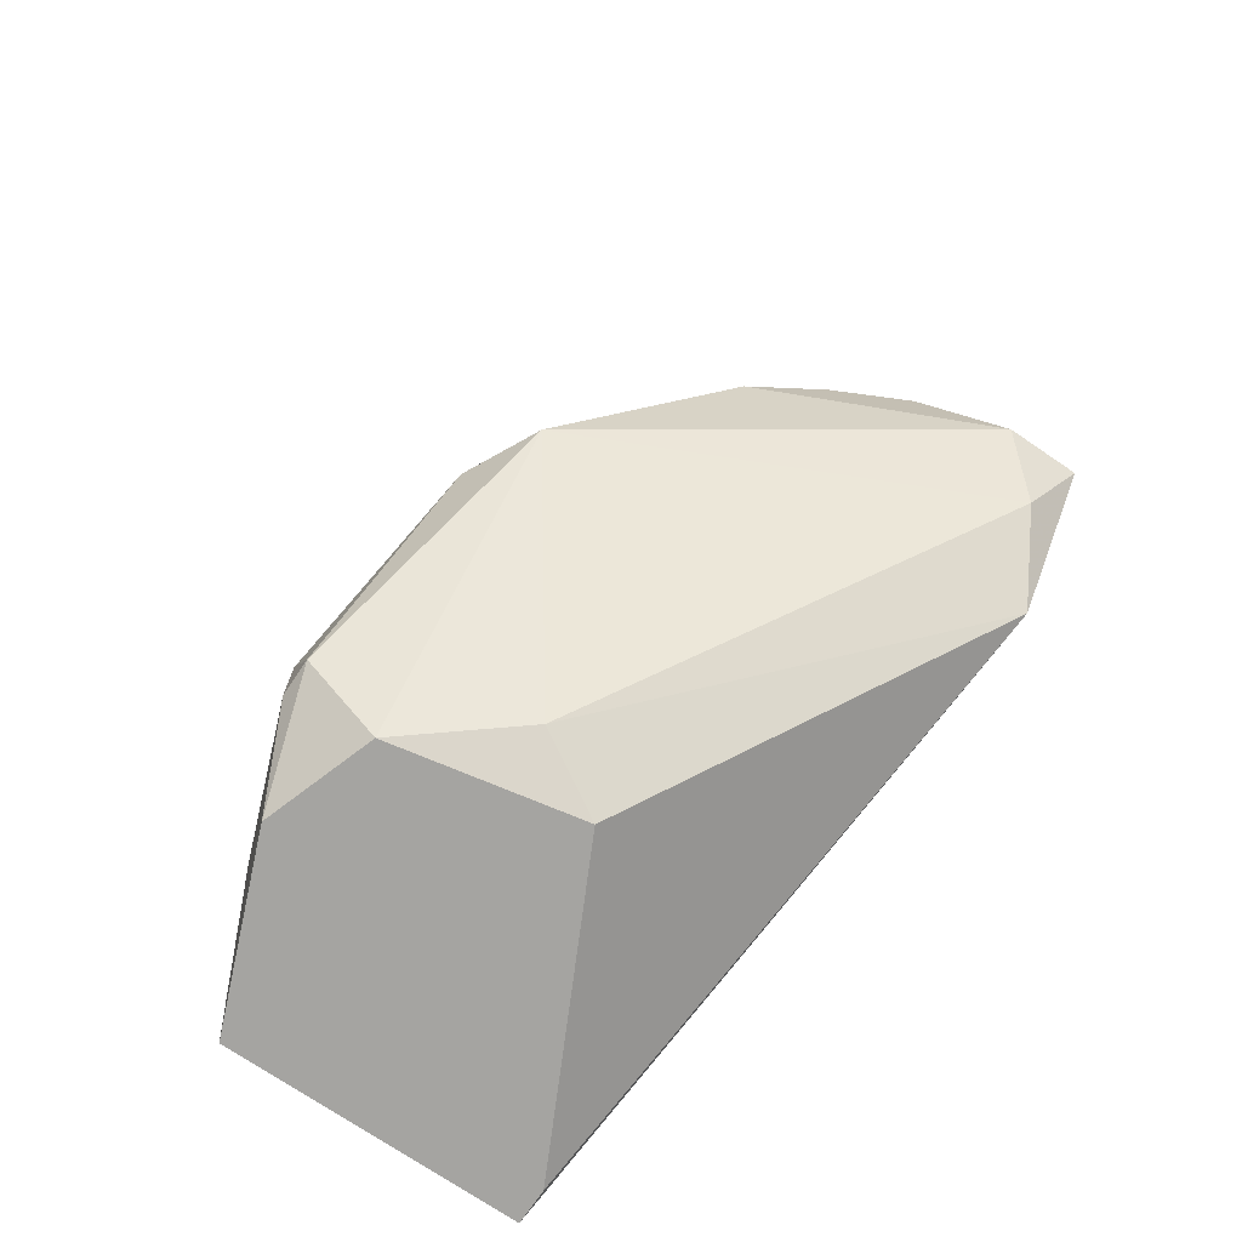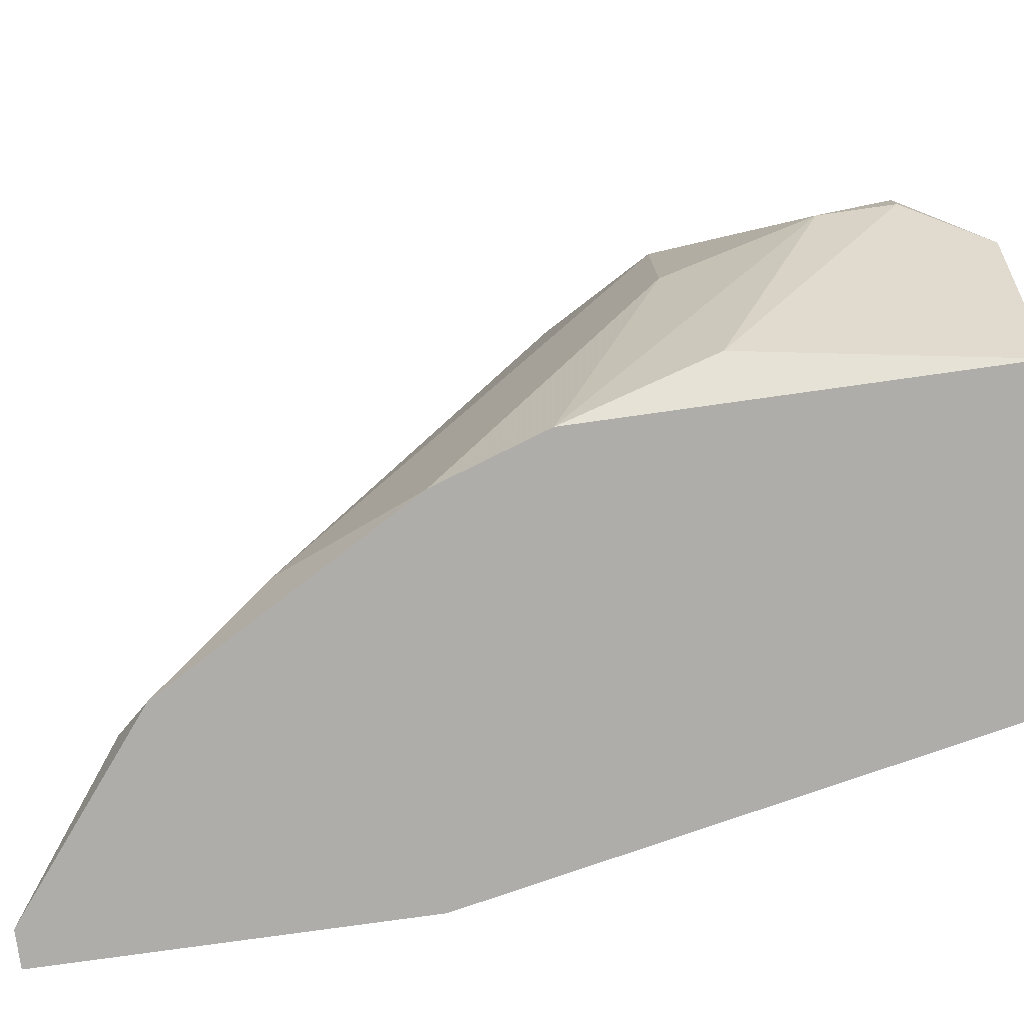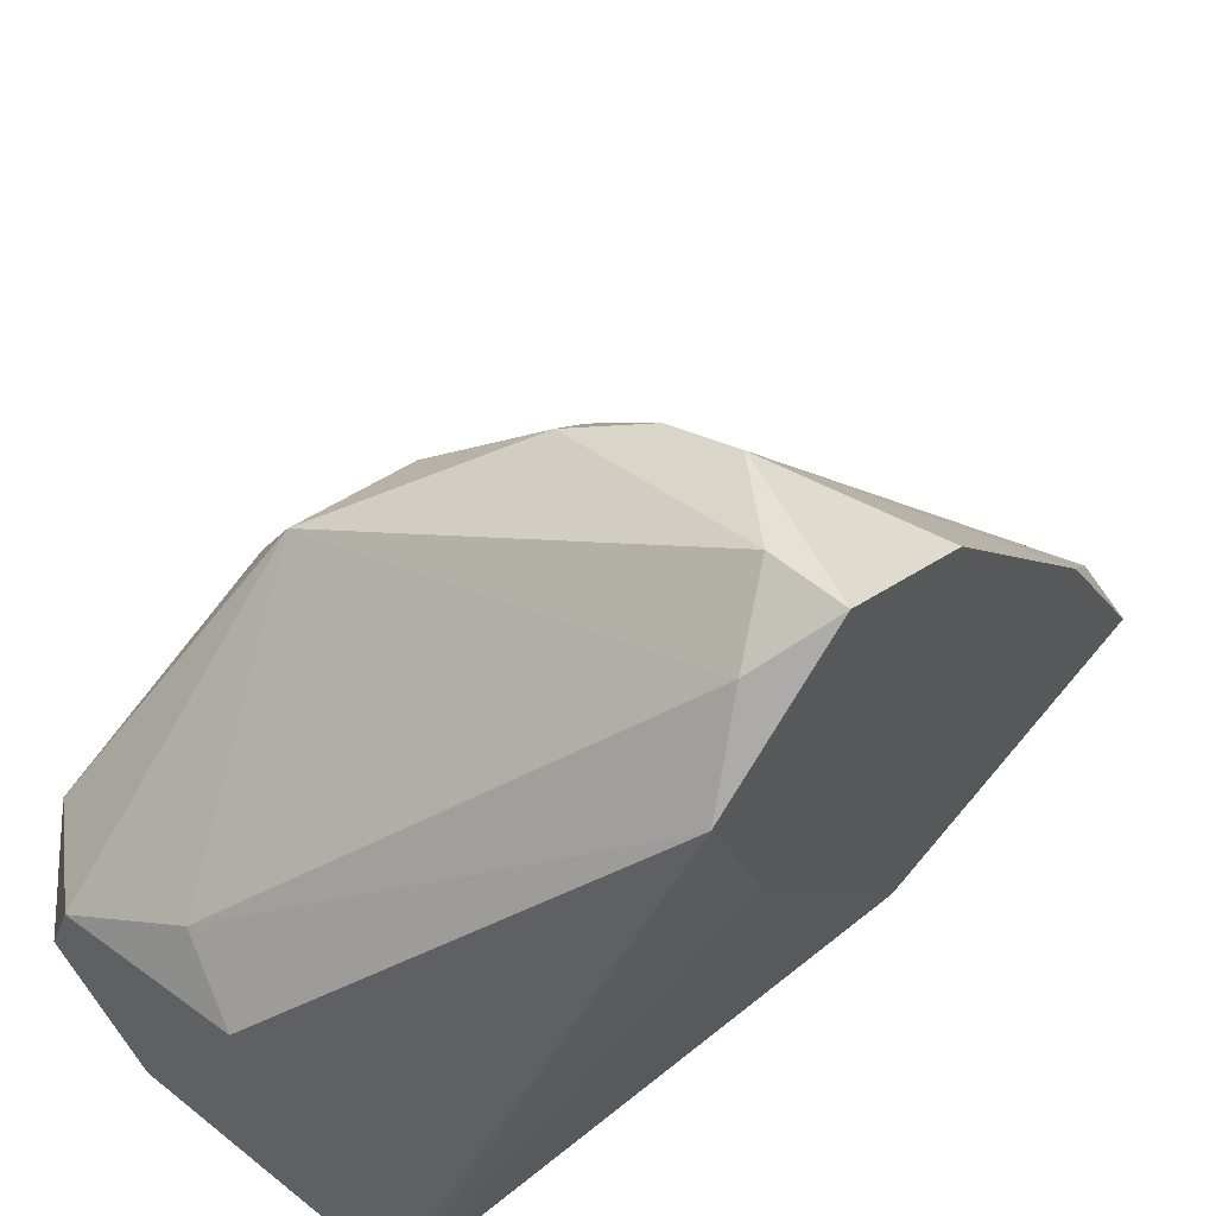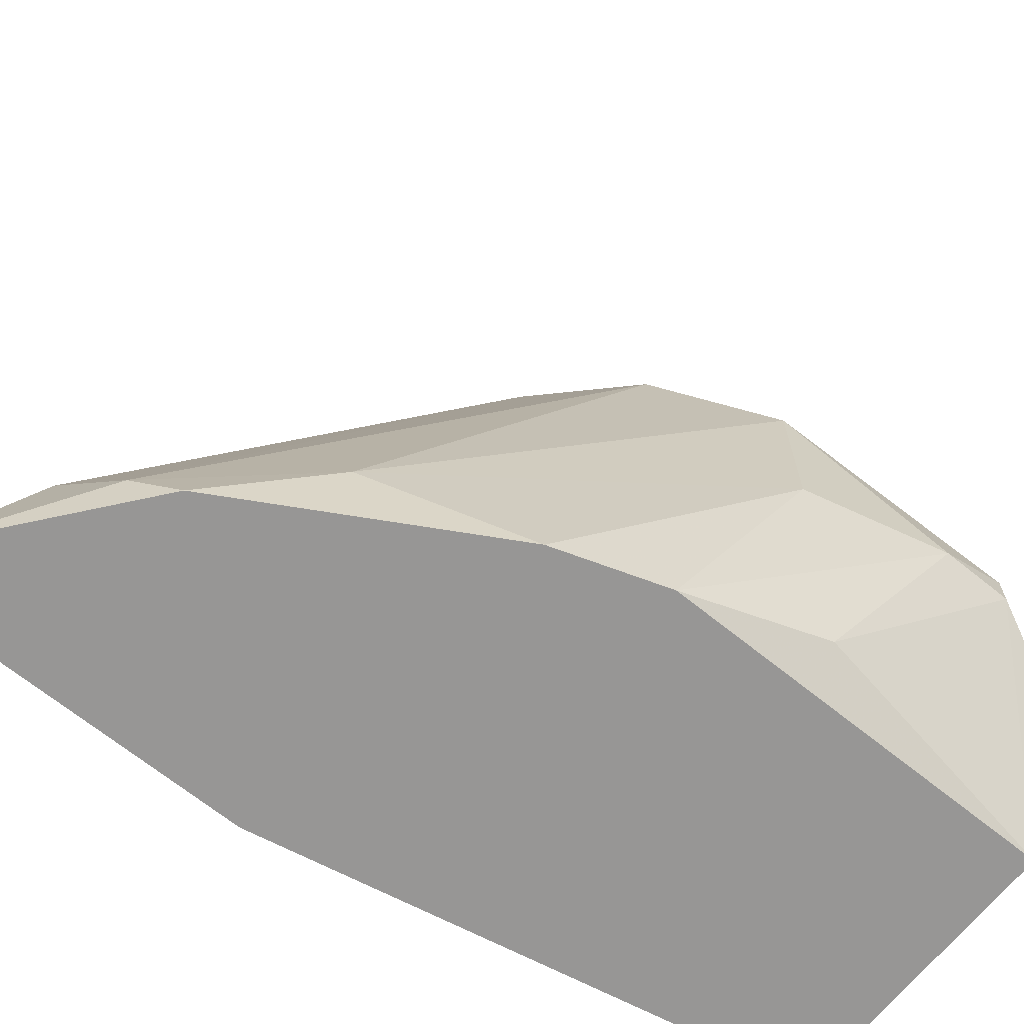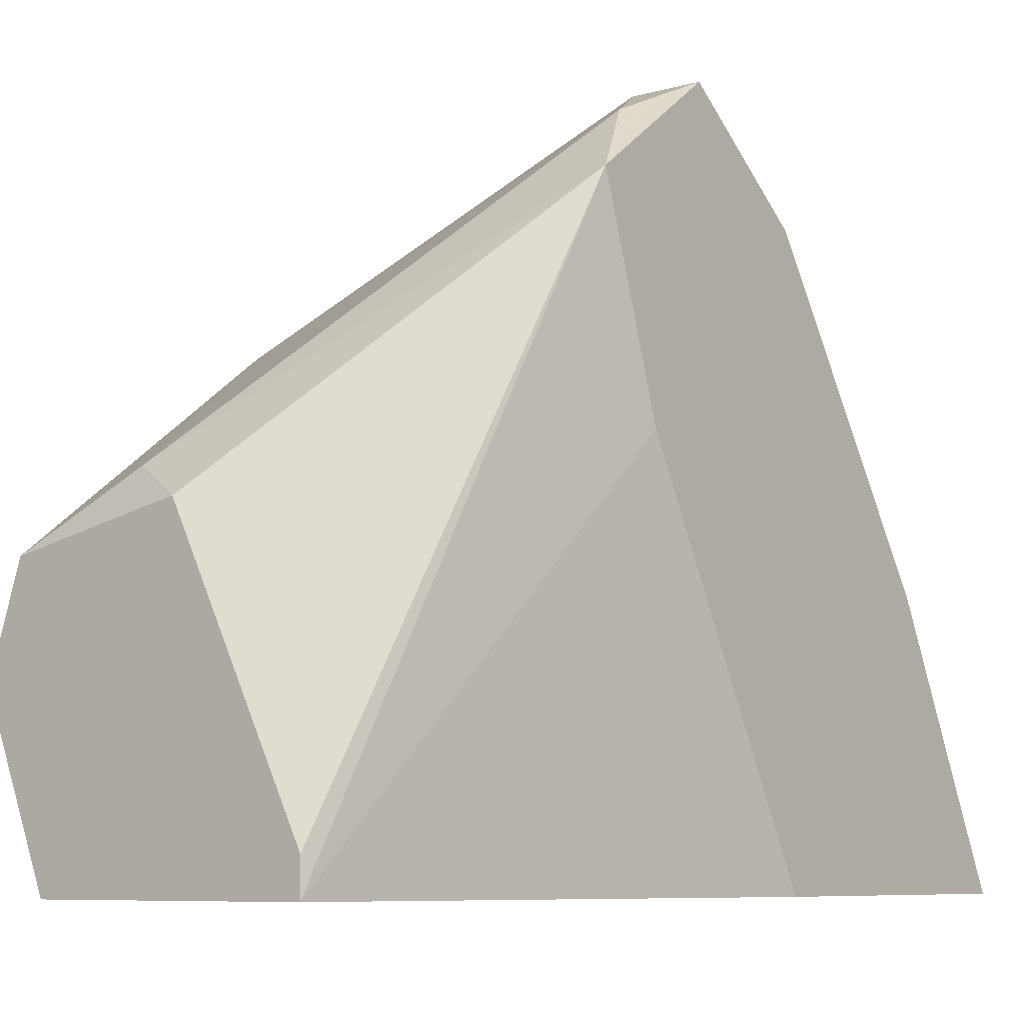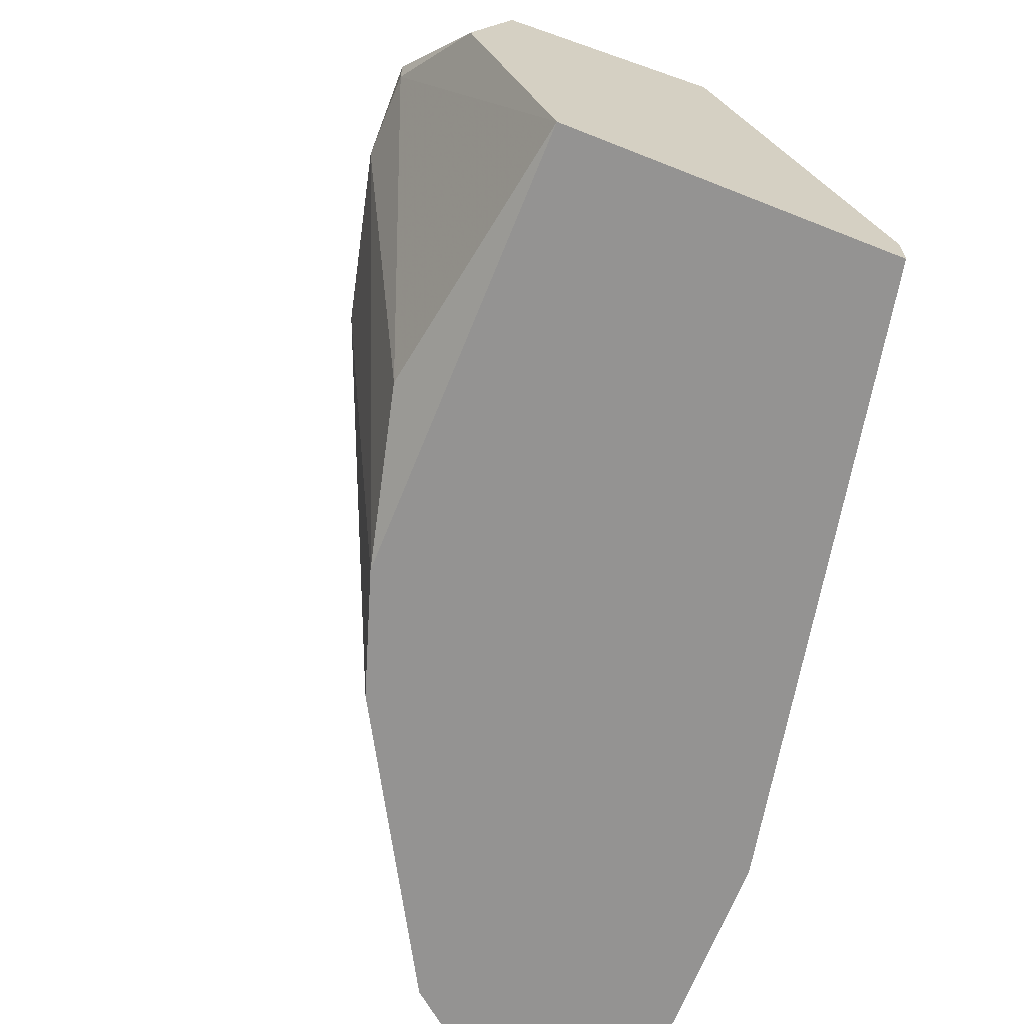
<metadata>
{"format":"obj","ext":"obj","renderer":"f3d","projection":"perspective","resolution":1024,"background":"white","views":[{"elev":-73.2,"azim":145.8,"up":"+Z"},{"elev":-77.4,"azim":98.0,"up":"+Y"},{"elev":60.9,"azim":-140.7,"up":"+Y"},{"elev":-67.9,"azim":51.0,"up":"+Y"},{"elev":-7.9,"azim":-142.4,"up":"+Y"},{"elev":-66.8,"azim":158.2,"up":"+Y"}]}
</metadata>
<code>
v 0.02472 0.008725 0.01724
v 0.02828 0.01673 -0.001434
v 0.02116 0.0105 0.01902
v 0.02116 0.007835 0.01991
v 0.02116 0.02473 0.005681
v 0.03272 0.01406 0.001234
v 0.03272 0.01406 -0.000544
v 0.03272 0.01495 -0.000544
v 0.03005 0.02028 0.007461
v 0.03005 0.007835 -0.002324
v 0.03005 0.007835 0.007461
v 0.03095 0.02028 0.004793
v 0.03095 0.008725 0.003903
v 0.03095 0.01495 -0.002324
v 0.02561 0.02384 0.009235
v 0.02561 0.007835 0.01635
v 0.02739 0.02206 0.009235
v 0.02739 0.009614 0.01368
v 0.02739 0.02295 0.008351
v 0.02027 0.02562 0.007461
v 0.02027 0.01761 0.005681
v 0.02027 0.007835 0.01991
v 0.02027 0.007835 0.01101
v 0.02027 0.02295 0.003903
v 0.02027 0.02295 0.01101
v 0.02027 0.01495 0.01635
v 0.03184 0.01228 -0.002324
v 0.03184 0.01406 0.004793
v 0.03184 0.0185 0.004793
v 0.0265 0.01584 -0.002324
v 0.02383 0.02473 0.009235
v 0.02205 0.02562 0.007461
v 0.02295 0.0105 0.01813
v 0.02295 0.008725 -0.002324
v 0.02295 0.007835 -0.002324
v 0.02917 0.007835 0.01013
f 6 28 11
f 4 35 16
f 35 14 10
f 16 35 10
f 35 21 24
f 21 20 24
f 21 35 23
f 35 4 23
f 20 21 23
f 20 23 26
f 14 35 30
f 13 10 7
f 16 10 36
f 12 19 9
f 29 12 9
f 24 20 5
f 23 4 22
f 26 23 22
f 20 26 25
f 31 20 25
f 26 31 25
f 9 19 17
f 19 12 32
f 20 31 32
f 5 20 32
f 12 5 32
f 16 36 18
f 29 9 18
f 28 29 18
f 36 28 18
f 31 26 3
f 4 33 3
f 22 4 3
f 26 22 3
f 14 30 2
f 30 24 2
f 12 14 2
f 24 5 2
f 5 12 2
f 17 19 15
f 33 17 15
f 19 32 15
f 32 31 15
f 31 3 15
f 3 33 15
f 35 24 34
f 30 35 34
f 24 30 34
f 4 16 1
f 33 4 1
f 17 33 1
f 9 17 1
f 16 18 1
f 18 9 1
f 10 14 27
f 7 10 27
f 7 27 8
f 14 12 8
f 12 29 8
f 27 14 8
f 13 7 6
f 29 28 6
f 7 8 6
f 8 29 6
f 10 13 11
f 36 10 11
f 28 36 11
f 13 6 11

</code>
